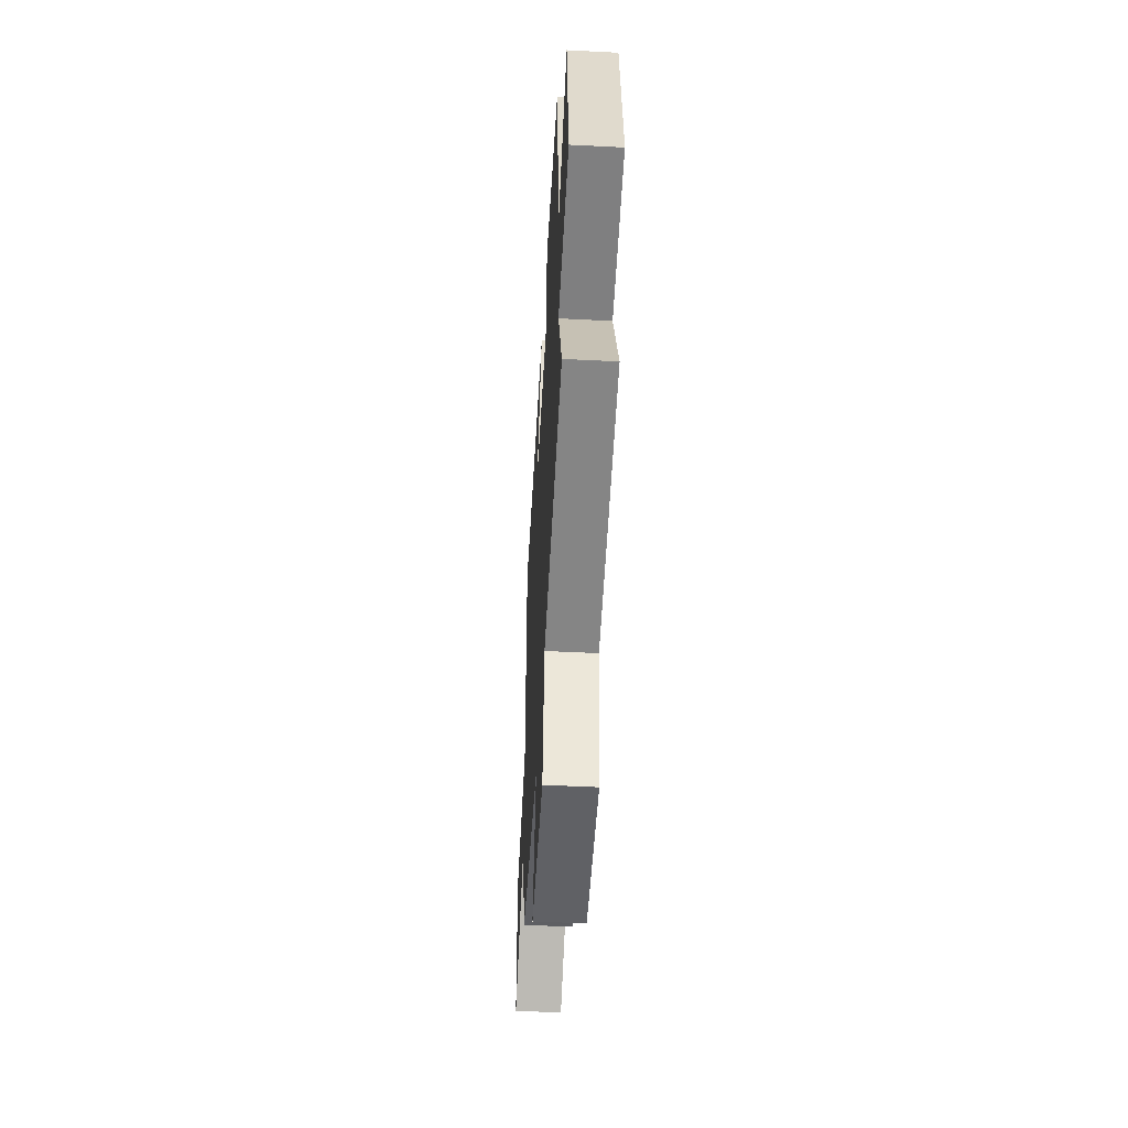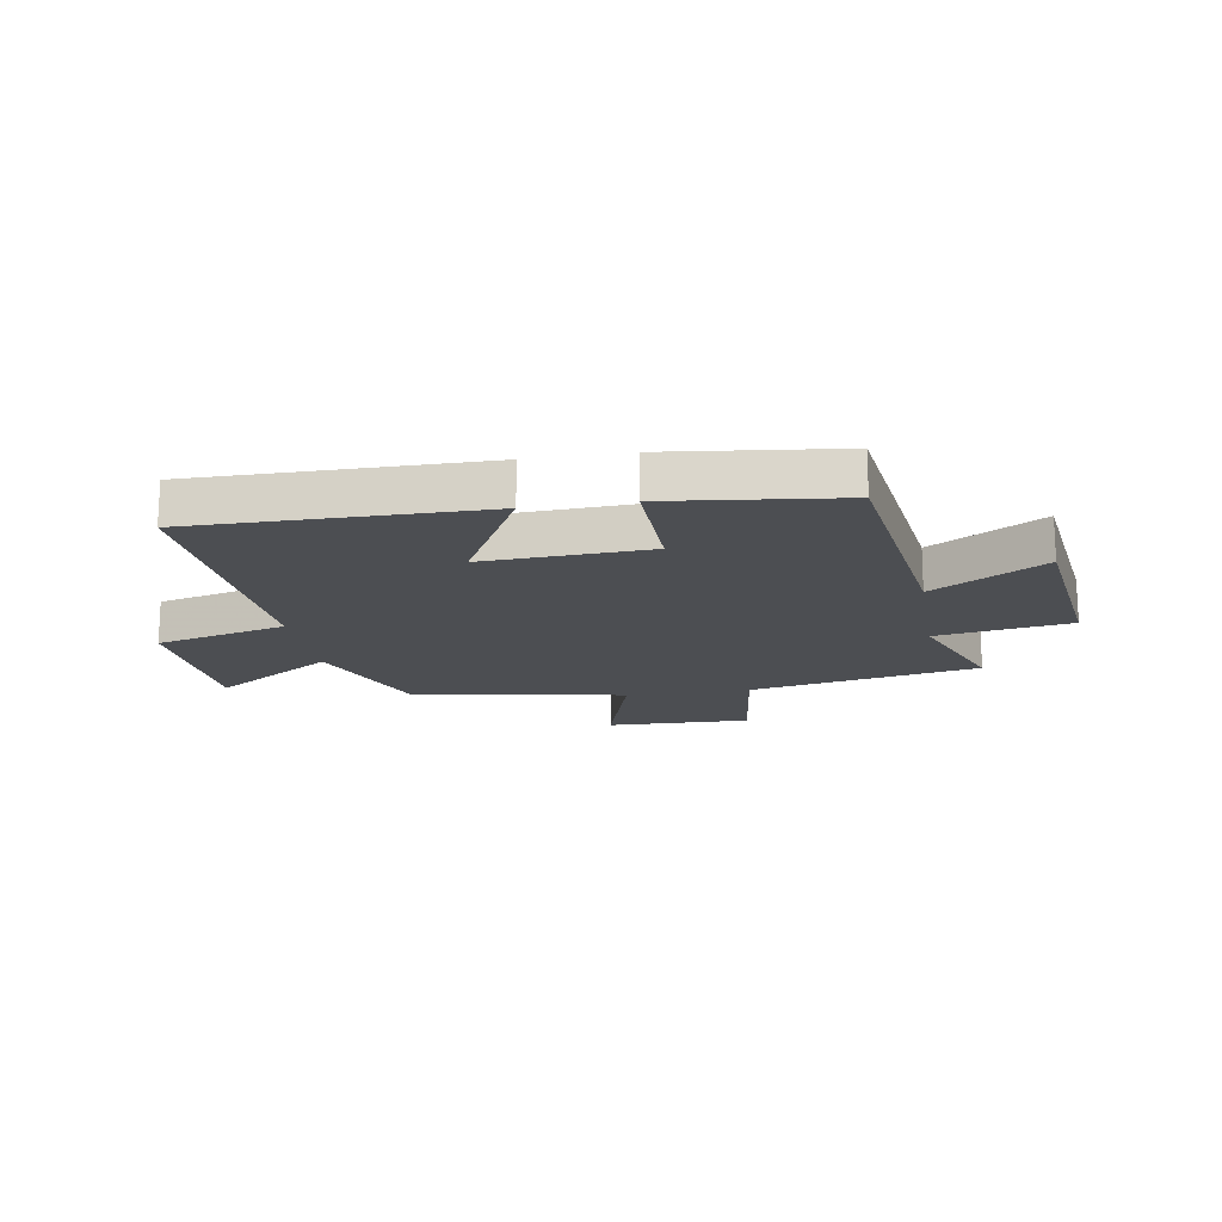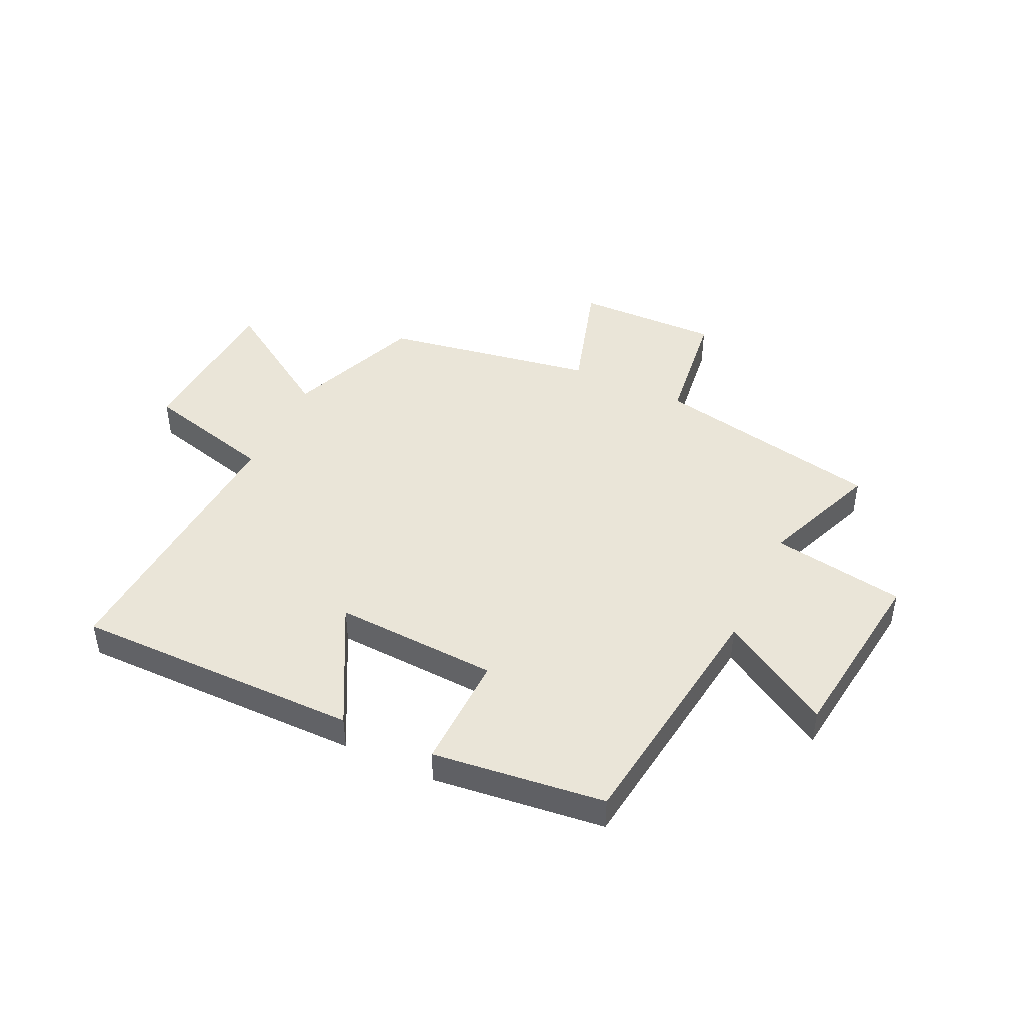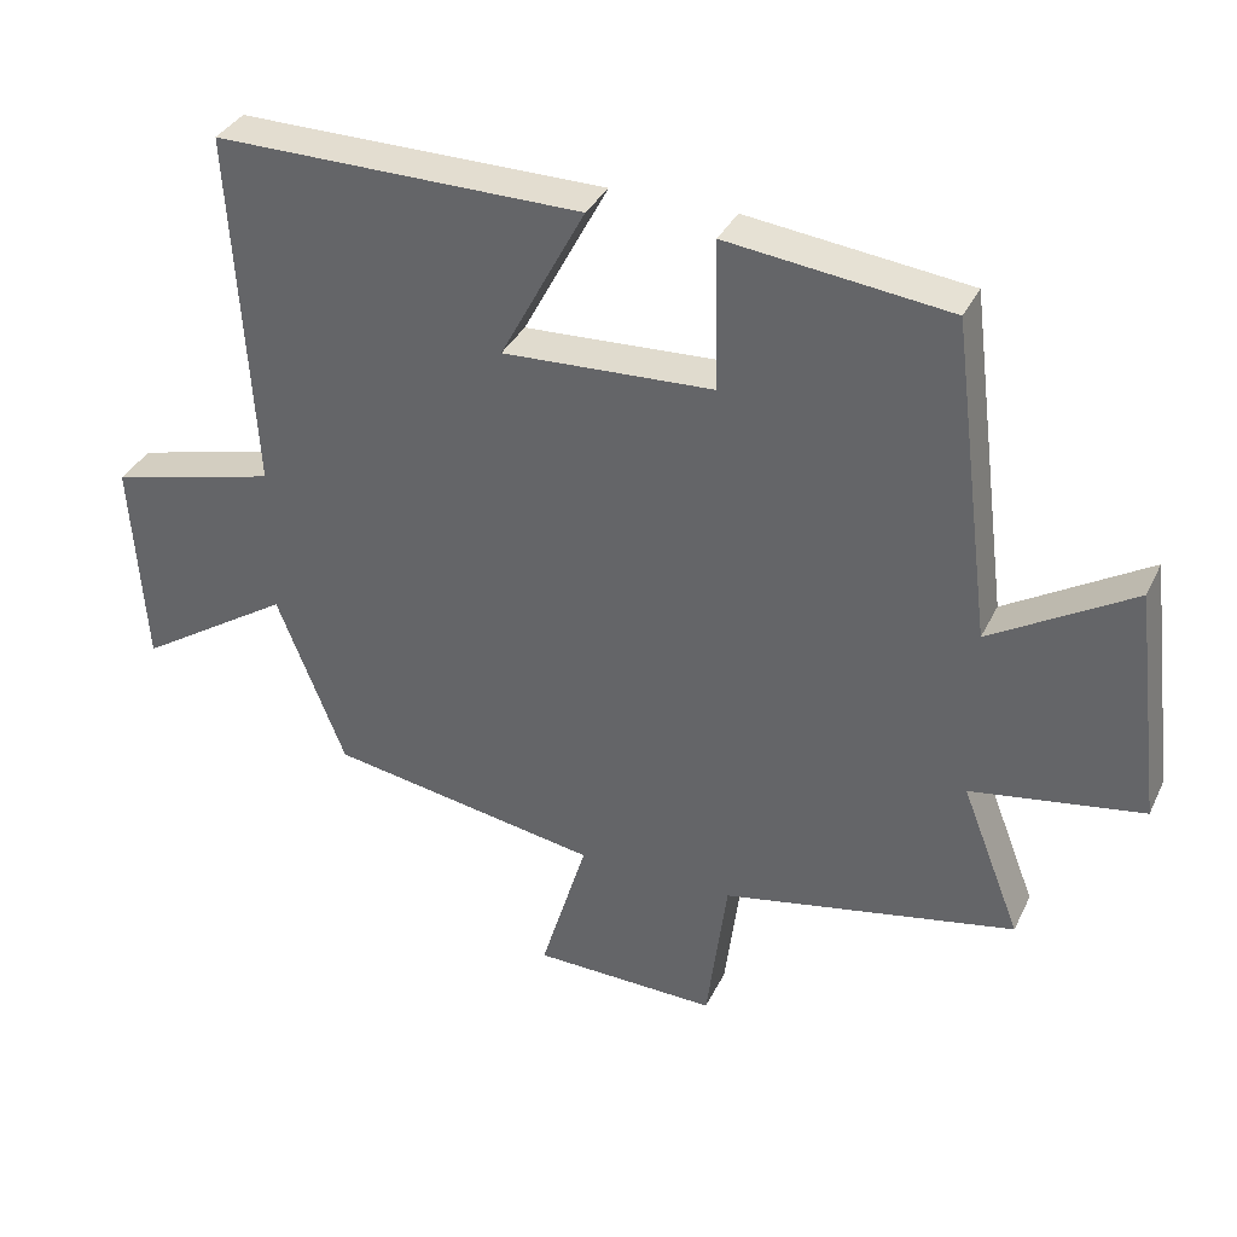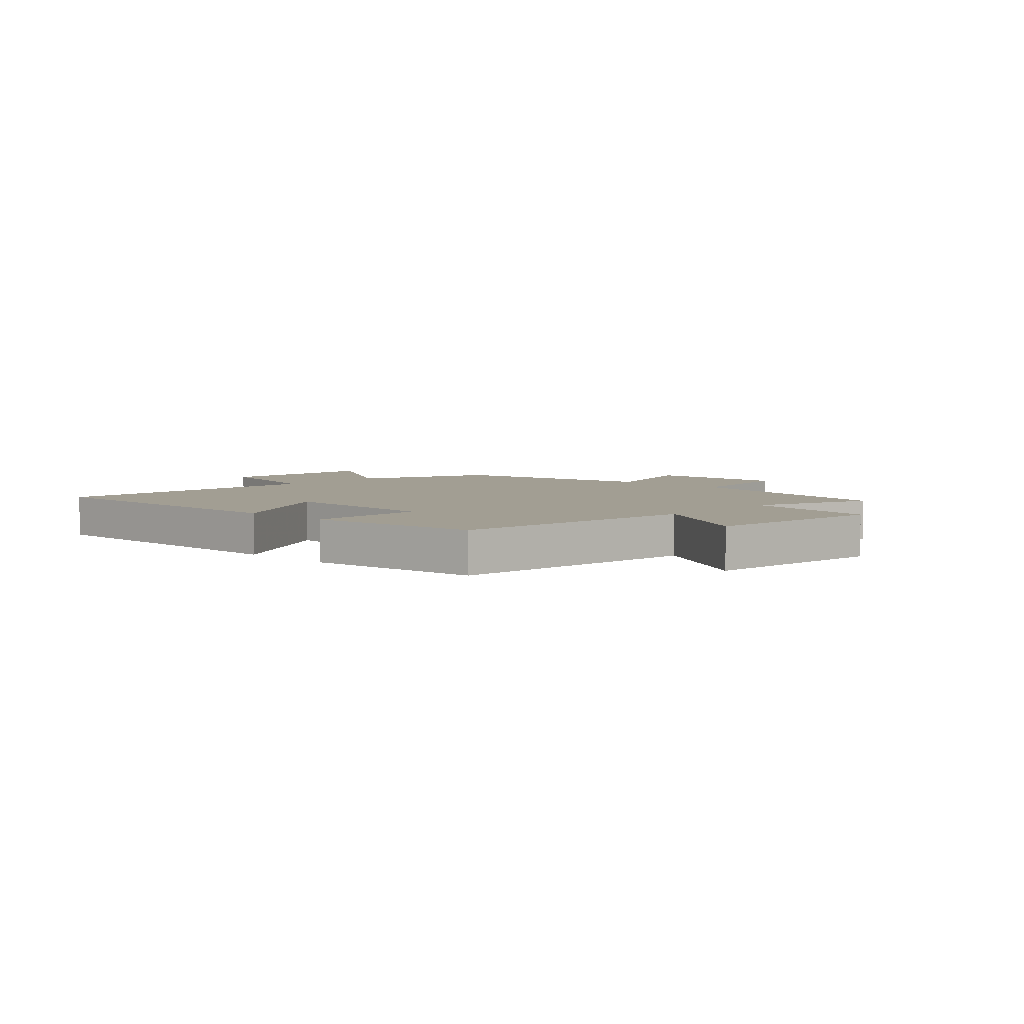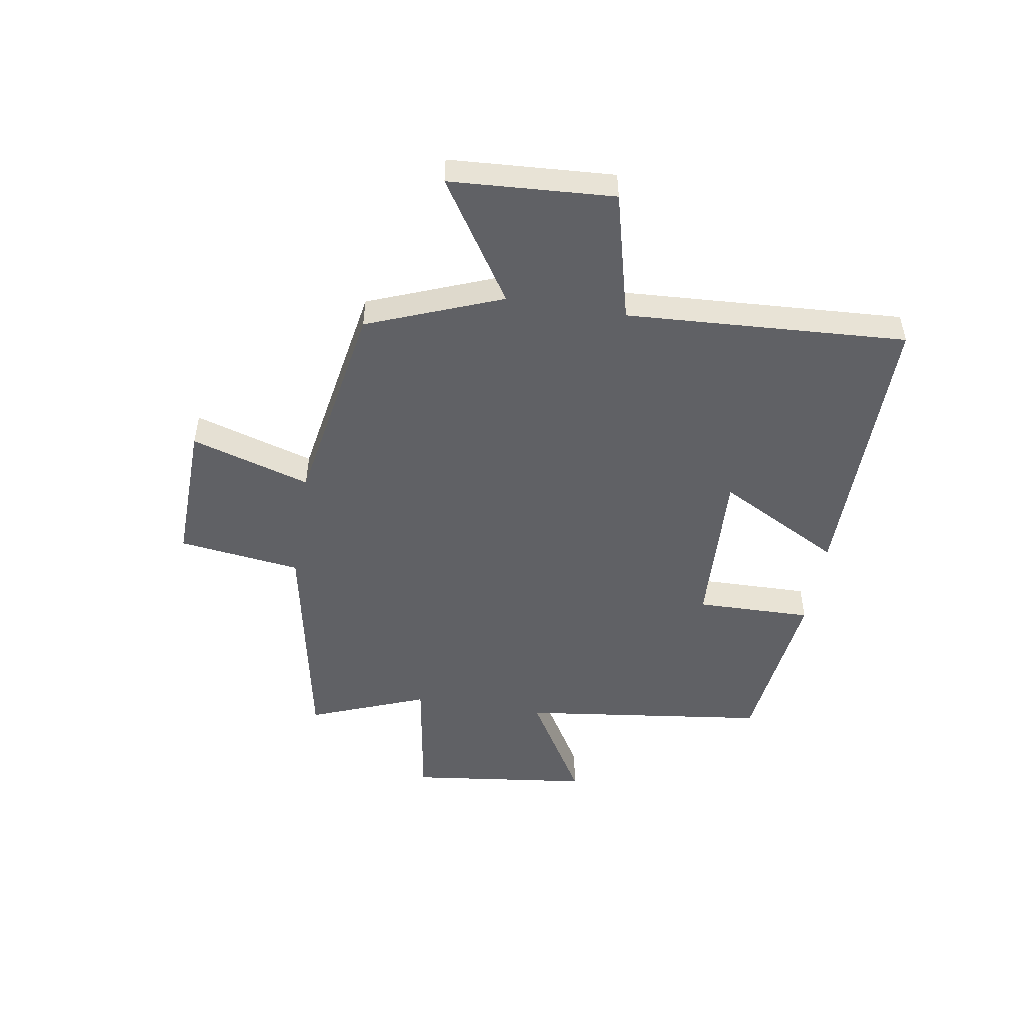
<metadata>
{"format":"obj","ext":"obj","renderer":"f3d","projection":"perspective","resolution":1024,"background":"white","views":[{"elev":-50.5,"azim":86.8,"up":"+Z"},{"elev":-16.8,"azim":9.5,"up":"+Y"},{"elev":44.8,"azim":25.4,"up":"+Y"},{"elev":35.4,"azim":23.2,"up":"+Z"},{"elev":5.0,"azim":43.1,"up":"+Y"},{"elev":-49.6,"azim":-99.4,"up":"+Y"}]}
</metadata>
<code>
v -0.407 0.07 -0.436
v -0.5 0.07 -0.2
v -0.712 0.07 -0.337
v -0.73 0.07 -0.049
v -0.5 0.07 0.01
v -0.529 0.07 0.503
v -0.026 0.07 0.5
v -0.142 0.07 0.282
v 0.146 0.07 0.296
v 0.142 0.07 0.5
v 0.444 0.07 0.464
v 0.5 0.07 0.028
v 0.694 0.07 0.144
v 0.734 0.07 -0.176
v 0.5 0.07 -0.214
v 0.581 0.07 -0.421
v 0.18 0.07 -0.5
v 0.152 0.07 -0.716
v -0.1 0.07 -0.71
v -0.036 0.07 -0.5
v -0.407 0 -0.436
v -0.5 0 -0.2
v -0.712 0 -0.337
v -0.73 0 -0.049
v -0.5 0 0.01
v -0.529 0 0.503
v -0.026 0 0.5
v -0.142 0 0.282
v 0.146 0 0.296
v 0.142 0 0.5
v 0.444 0 0.464
v 0.5 0 0.028
v 0.694 0 0.144
v 0.734 0 -0.176
v 0.5 0 -0.214
v 0.581 0 -0.421
v 0.18 0 -0.5
v 0.152 0 -0.716
v -0.1 0 -0.71
v -0.036 0 -0.5
f 17 18 19 20
f 20 1 2
f 17 20 2
f 16 17 2
f 15 16 2
f 12 13 14 15
f 11 12 15
f 10 11 15
f 9 10 15
f 8 9 15 2
f 5 6 7 8
f 5 8 2 3
f 3 4 5
f 40 39 38 37
f 22 21 40
f 22 40 37
f 22 37 36
f 22 36 35
f 35 34 33 32
f 35 32 31
f 35 31 30
f 35 30 29
f 22 35 29 28
f 28 27 26 25
f 23 22 28 25
f 25 24 23
f 1 21 22 2
f 2 22 23 3
f 3 23 24 4
f 4 24 25 5
f 5 25 26 6
f 6 26 27 7
f 7 27 28 8
f 8 28 29 9
f 9 29 30 10
f 10 30 31 11
f 11 31 32 12
f 12 32 33 13
f 13 33 34 14
f 14 34 35 15
f 15 35 36 16
f 16 36 37 17
f 17 37 38 18
f 18 38 39 19
f 19 39 40 20
f 20 40 21 1

</code>
